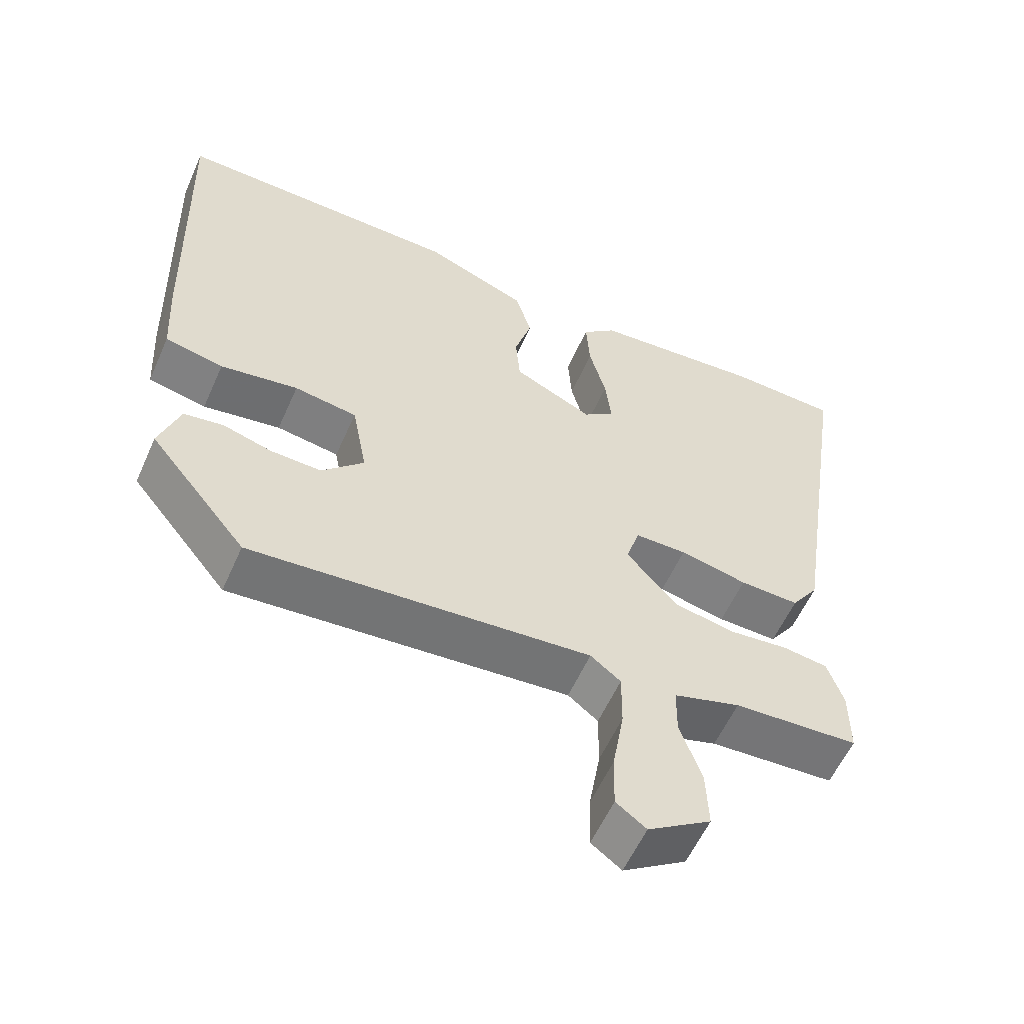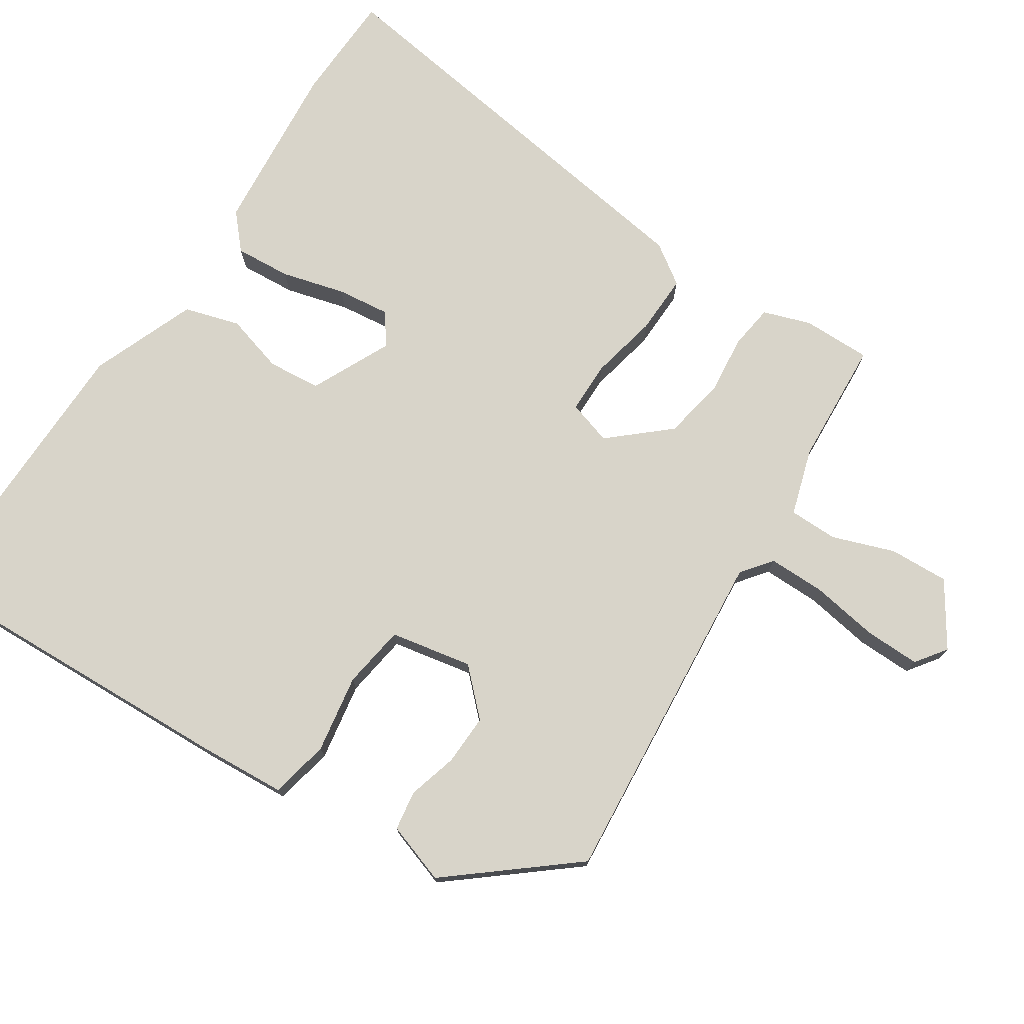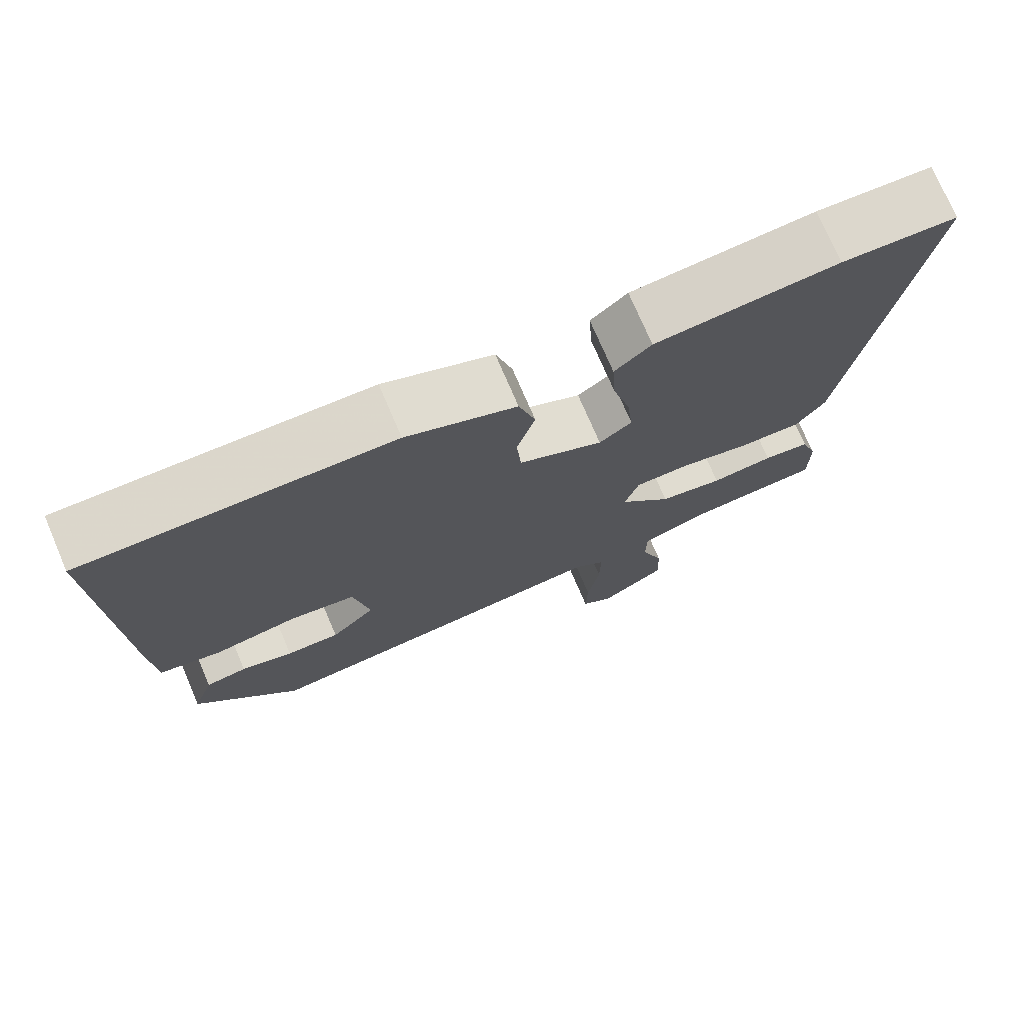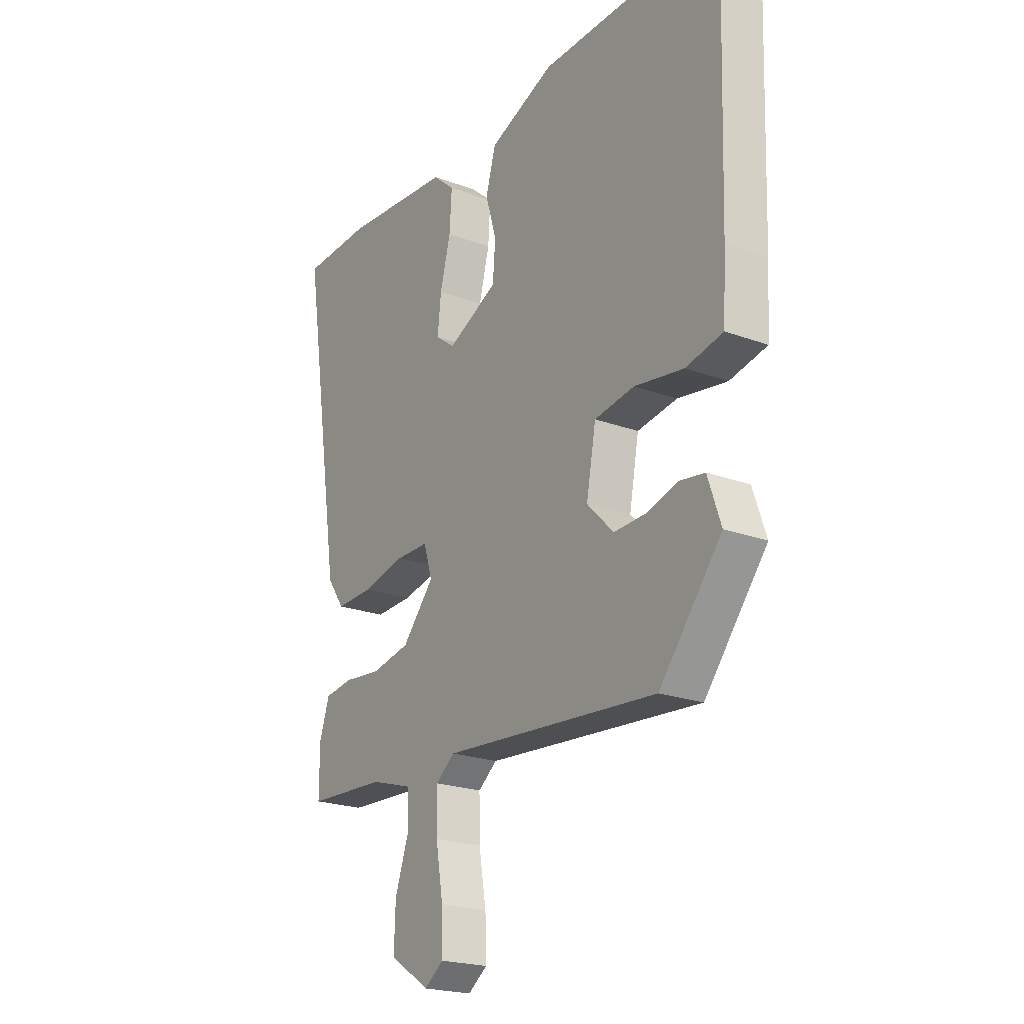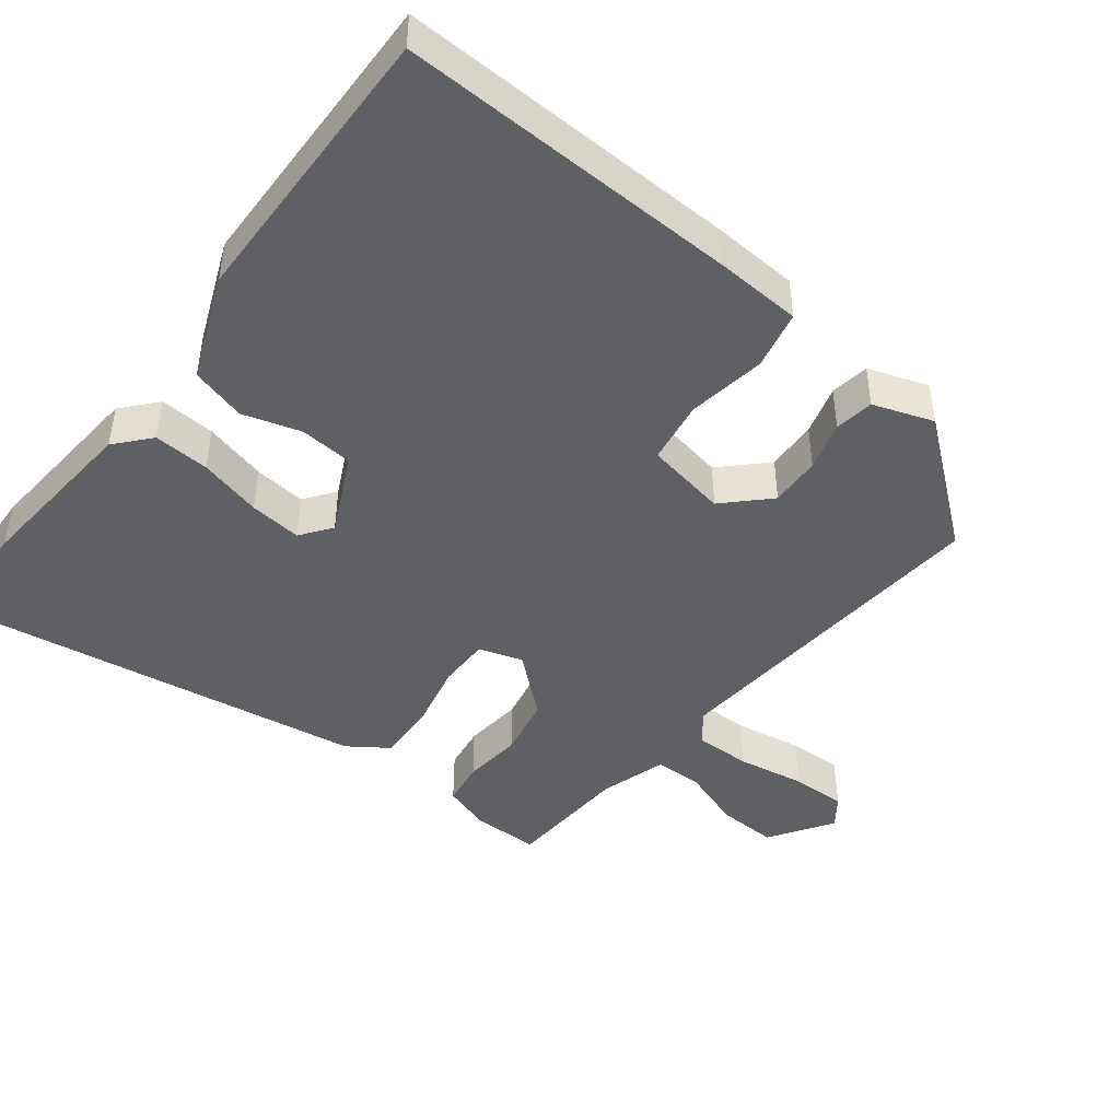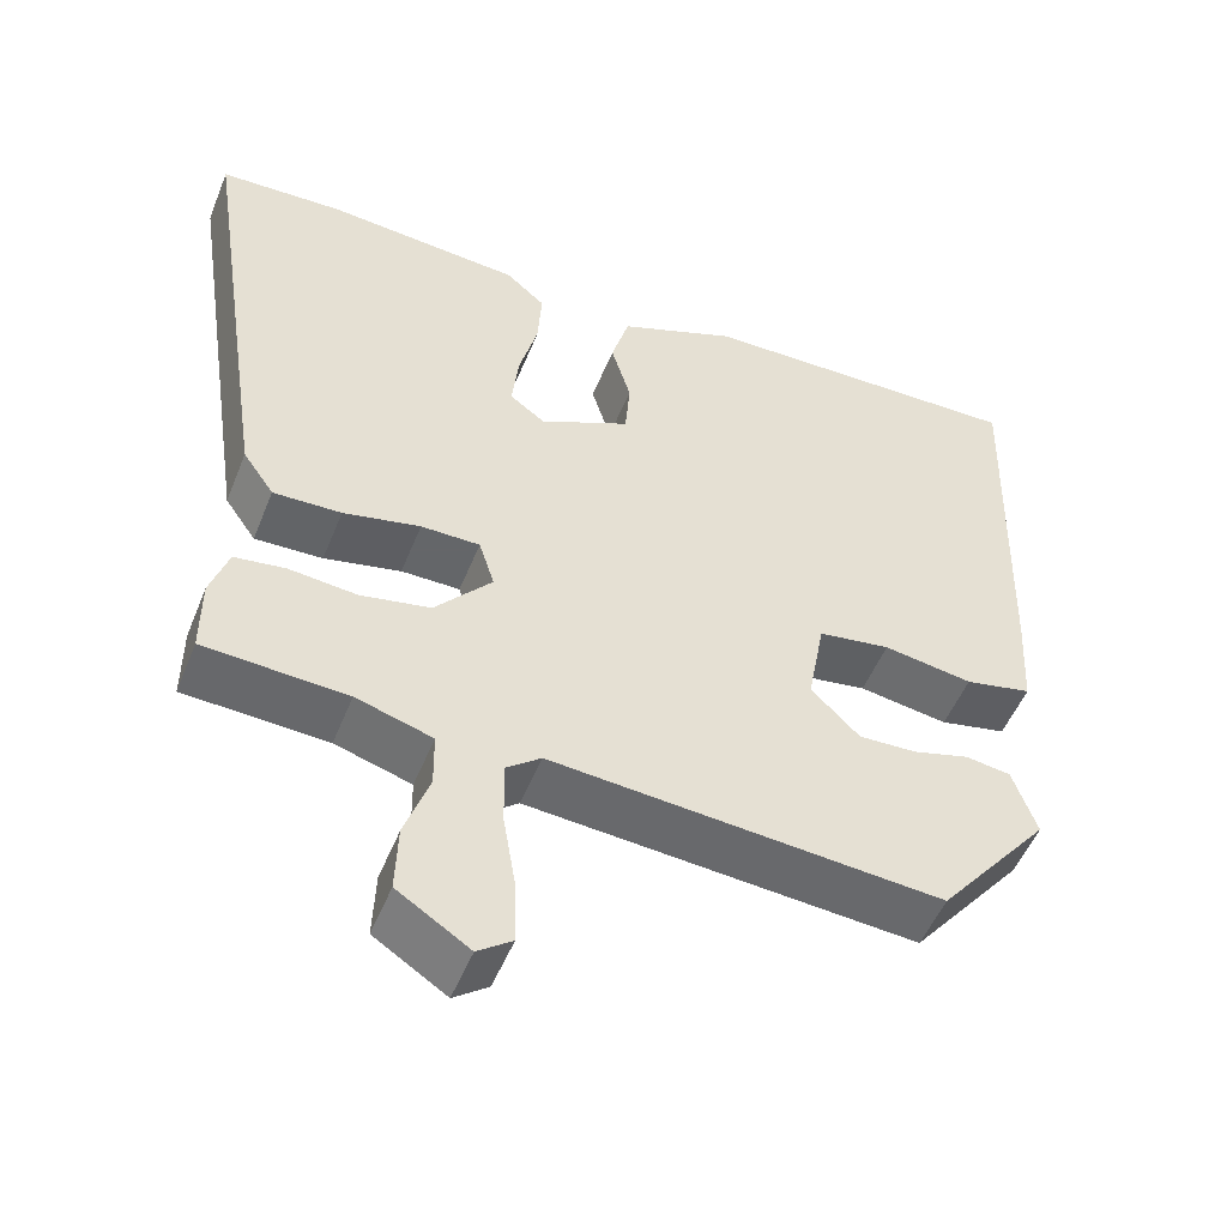
<metadata>
{"format":"obj","ext":"obj","renderer":"f3d","projection":"perspective","resolution":1024,"background":"white","views":[{"elev":-57.5,"azim":156.2,"up":"+Z"},{"elev":75.3,"azim":122.7,"up":"+Y"},{"elev":74.3,"azim":156.8,"up":"+Z"},{"elev":-21.7,"azim":56.9,"up":"+Z"},{"elev":-45.1,"azim":52.1,"up":"+Y"},{"elev":-51.7,"azim":-21.7,"up":"+Z"}]}
</metadata>
<code>
v -0.568 0.07 0.497
v -0.416 0.07 0.504
v -0.175 0.07 0.485
v -0.127 0.07 0.443
v -0.132 0.07 0.365
v -0.155 0.07 0.277
v -0.163 0.07 0.204
v -0.12 0.07 0.172
v -0.009 0.07 0.226
v -0.003 0.07 0.3
v -0.027 0.07 0.381
v -0.005 0.07 0.458
v 0.14 0.07 0.517
v 0.545 0.07 0.527
v 0.53 0.07 0.053
v 0.523 0.07 -0.068
v 0.441 0.07 -0.086
v 0.332 0.07 -0.069
v 0.244 0.07 -0.083
v 0.223 0.07 -0.197
v 0.282 0.07 -0.256
v 0.353 0.07 -0.253
v 0.422 0.07 -0.233
v 0.477 0.07 -0.241
v 0.506 0.07 -0.325
v 0.369 0.07 -0.495
v -0.107 0.07 -0.458
v -0.149 0.07 -0.491
v -0.148 0.07 -0.57
v -0.132 0.07 -0.664
v -0.13 0.07 -0.741
v -0.172 0.07 -0.772
v -0.26 0.07 -0.715
v -0.257 0.07 -0.632
v -0.227 0.07 -0.546
v -0.228 0.07 -0.478
v -0.321 0.07 -0.45
v -0.495 0.07 -0.441
v -0.495 0.07 -0.346
v -0.473 0.07 -0.28
v -0.411 0.07 -0.271
v -0.328 0.07 -0.279
v -0.243 0.07 -0.262
v -0.173 0.07 -0.181
v -0.192 0.07 -0.12
v -0.264 0.07 -0.12
v -0.358 0.07 -0.141
v -0.441 0.07 -0.144
v -0.479 0.07 -0.089
v -0.568 0 0.497
v -0.416 0 0.504
v -0.175 0 0.485
v -0.127 0 0.443
v -0.132 0 0.365
v -0.155 0 0.277
v -0.163 0 0.204
v -0.12 0 0.172
v -0.009 0 0.226
v -0.003 0 0.3
v -0.027 0 0.381
v -0.005 0 0.458
v 0.14 0 0.517
v 0.545 0 0.527
v 0.53 0 0.053
v 0.523 0 -0.068
v 0.441 0 -0.086
v 0.332 0 -0.069
v 0.244 0 -0.083
v 0.223 0 -0.197
v 0.282 0 -0.256
v 0.353 0 -0.253
v 0.422 0 -0.233
v 0.477 0 -0.241
v 0.506 0 -0.325
v 0.369 0 -0.495
v -0.107 0 -0.458
v -0.149 0 -0.491
v -0.148 0 -0.57
v -0.132 0 -0.664
v -0.13 0 -0.741
v -0.172 0 -0.772
v -0.26 0 -0.715
v -0.257 0 -0.632
v -0.227 0 -0.546
v -0.228 0 -0.478
v -0.321 0 -0.45
v -0.495 0 -0.441
v -0.495 0 -0.346
v -0.473 0 -0.28
v -0.411 0 -0.271
v -0.328 0 -0.279
v -0.243 0 -0.262
v -0.173 0 -0.181
v -0.192 0 -0.12
v -0.264 0 -0.12
v -0.358 0 -0.141
v -0.441 0 -0.144
v -0.479 0 -0.089
f 4 5 6
f 3 4 6
f 2 3 6
f 1 2 6
f 49 1 6
f 48 49 6
f 47 48 6
f 46 47 6
f 40 41 42
f 39 40 42
f 38 39 42
f 37 38 42
f 36 37 42 43
f 33 34 35
f 32 33 35
f 31 32 35
f 30 31 35
f 29 30 35
f 28 29 35 36
f 36 43 44
f 28 36 44
f 27 28 44
f 25 26 27
f 24 25 27
f 23 24 27
f 22 23 27
f 16 17 18
f 15 16 18
f 14 15 18
f 13 14 18
f 12 13 18
f 11 12 18
f 10 11 18
f 9 10 18 19
f 8 9 19 20
f 46 6 7
f 45 46 7 8
f 21 22 27
f 20 21 27 44
f 8 20 44 45
f 55 54 53
f 55 53 52
f 55 52 51
f 55 51 50
f 55 50 98
f 55 98 97
f 55 97 96
f 55 96 95
f 91 90 89
f 91 89 88
f 91 88 87
f 91 87 86
f 92 91 86 85
f 84 83 82
f 84 82 81
f 84 81 80
f 84 80 79
f 84 79 78
f 85 84 78 77
f 93 92 85
f 93 85 77
f 93 77 76
f 76 75 74
f 76 74 73
f 76 73 72
f 76 72 71
f 67 66 65
f 67 65 64
f 67 64 63
f 67 63 62
f 67 62 61
f 67 61 60
f 67 60 59
f 68 67 59 58
f 69 68 58 57
f 56 55 95
f 57 56 95 94
f 76 71 70
f 93 76 70 69
f 94 93 69 57
f 1 50 51 2
f 2 51 52 3
f 3 52 53 4
f 4 53 54 5
f 5 54 55 6
f 6 55 56 7
f 7 56 57 8
f 8 57 58 9
f 9 58 59 10
f 10 59 60 11
f 11 60 61 12
f 12 61 62 13
f 13 62 63 14
f 14 63 64 15
f 15 64 65 16
f 16 65 66 17
f 17 66 67 18
f 18 67 68 19
f 19 68 69 20
f 20 69 70 21
f 21 70 71 22
f 22 71 72 23
f 23 72 73 24
f 24 73 74 25
f 25 74 75 26
f 26 75 76 27
f 27 76 77 28
f 28 77 78 29
f 29 78 79 30
f 30 79 80 31
f 31 80 81 32
f 32 81 82 33
f 33 82 83 34
f 34 83 84 35
f 35 84 85 36
f 36 85 86 37
f 37 86 87 38
f 38 87 88 39
f 39 88 89 40
f 40 89 90 41
f 41 90 91 42
f 42 91 92 43
f 43 92 93 44
f 44 93 94 45
f 45 94 95 46
f 46 95 96 47
f 47 96 97 48
f 48 97 98 49
f 49 98 50 1

</code>
